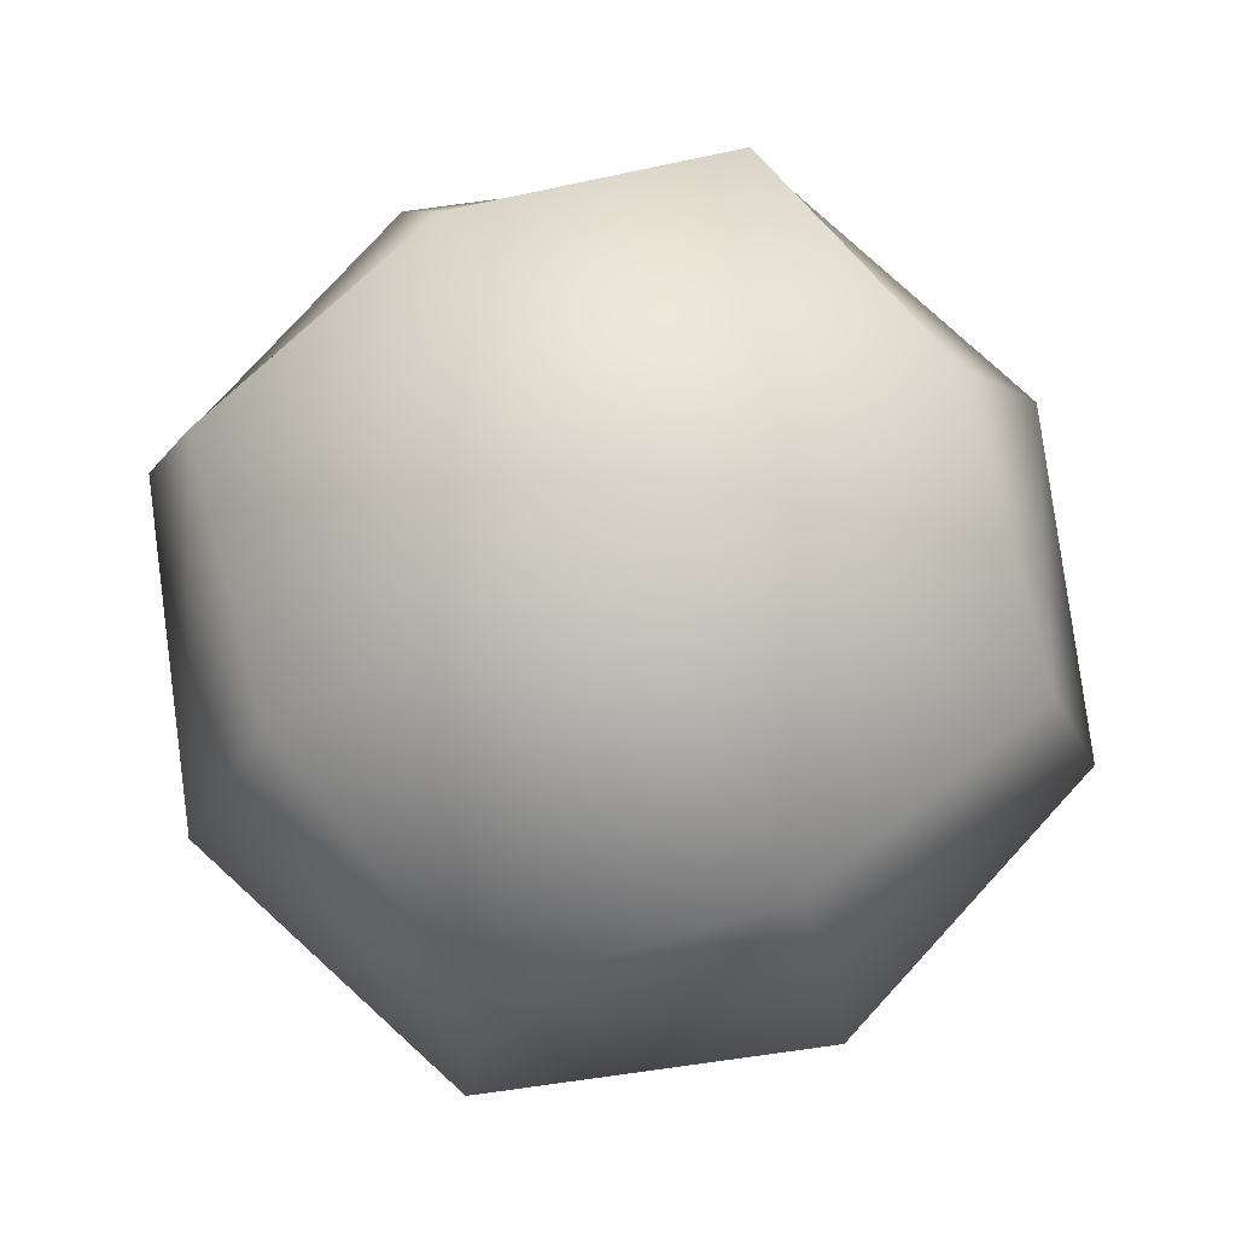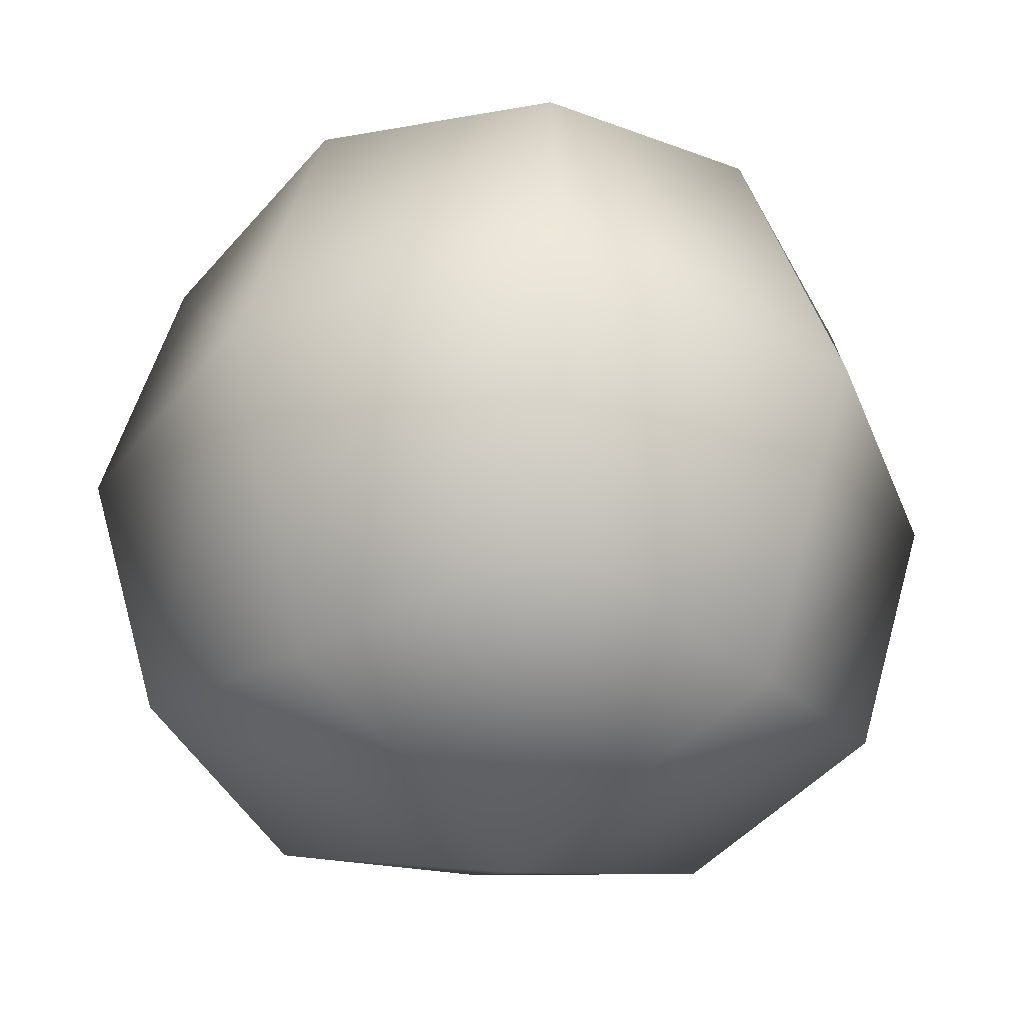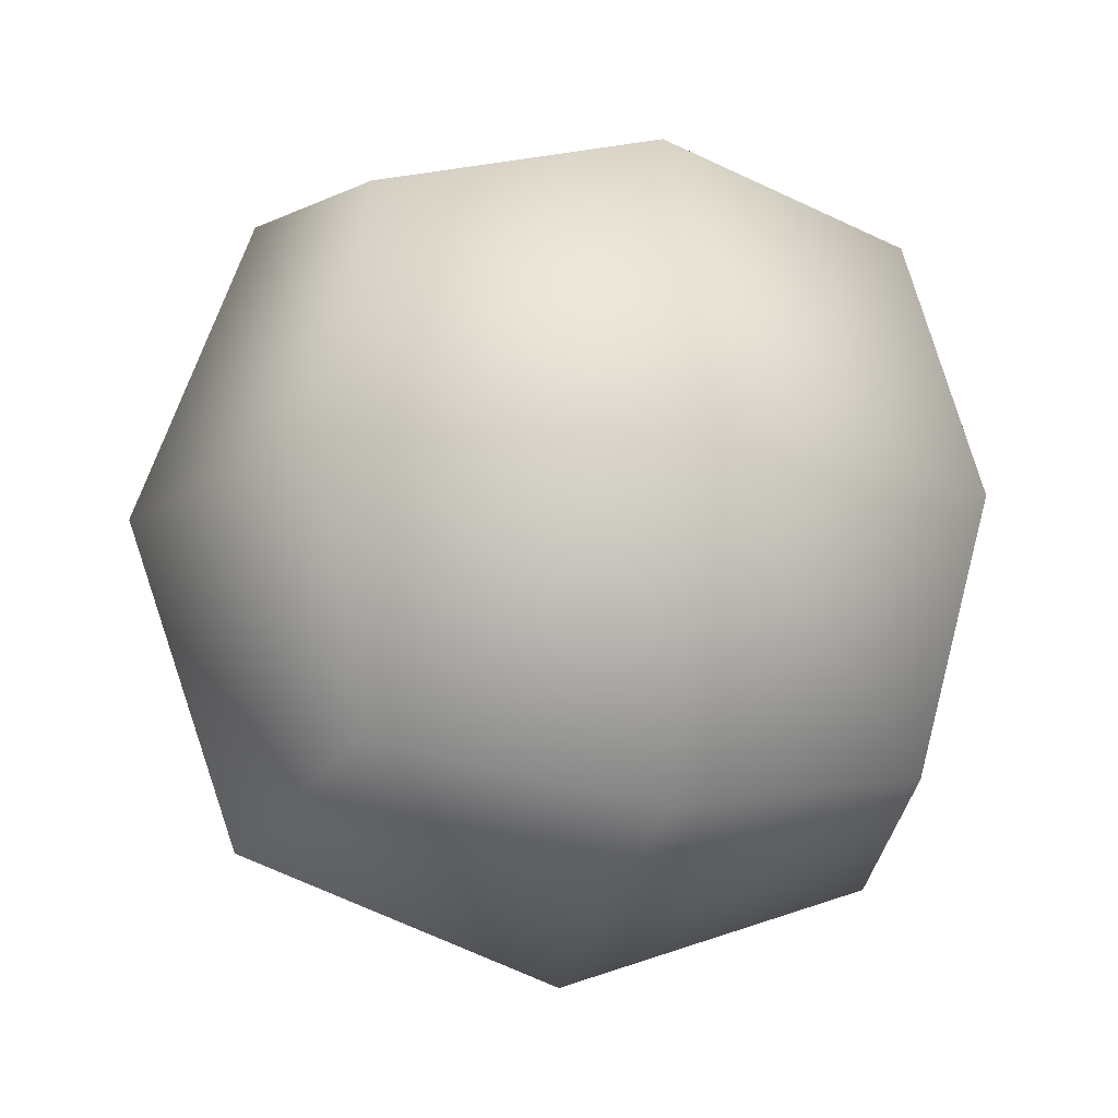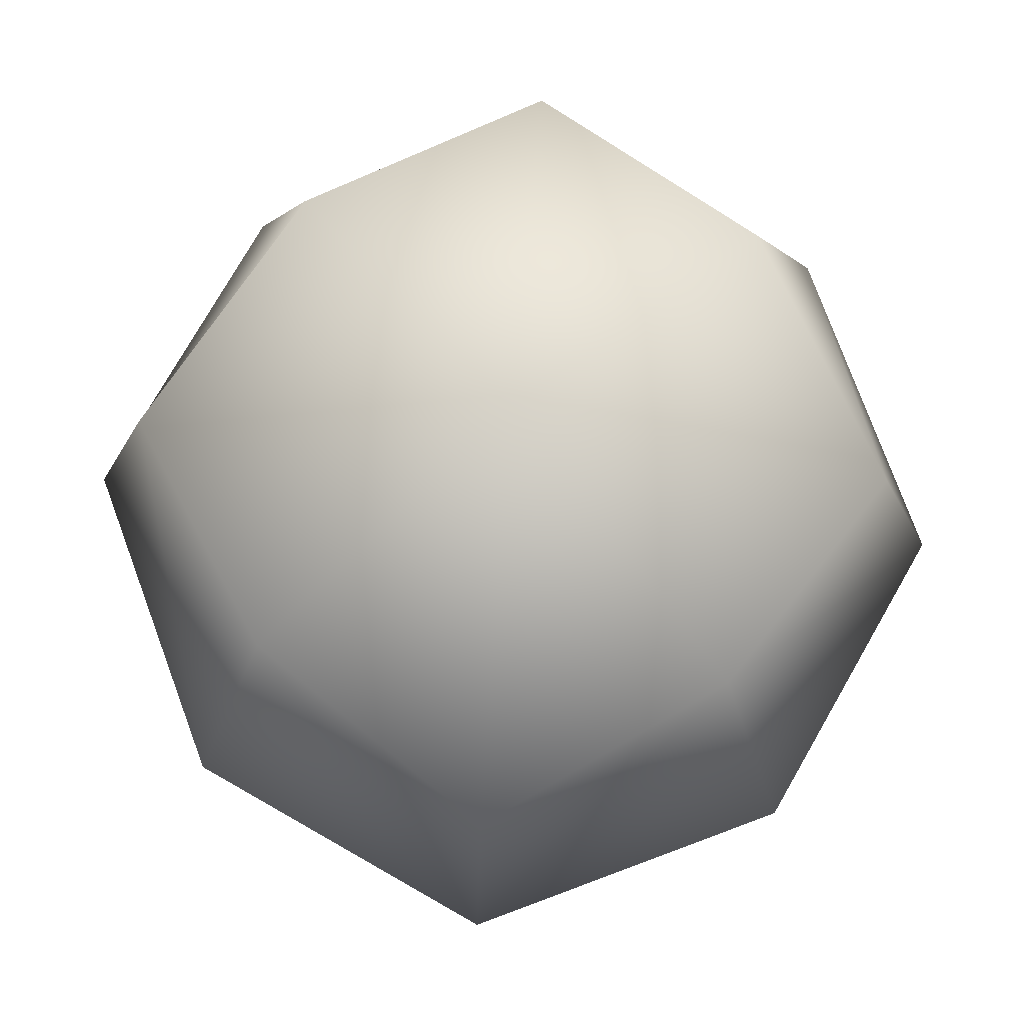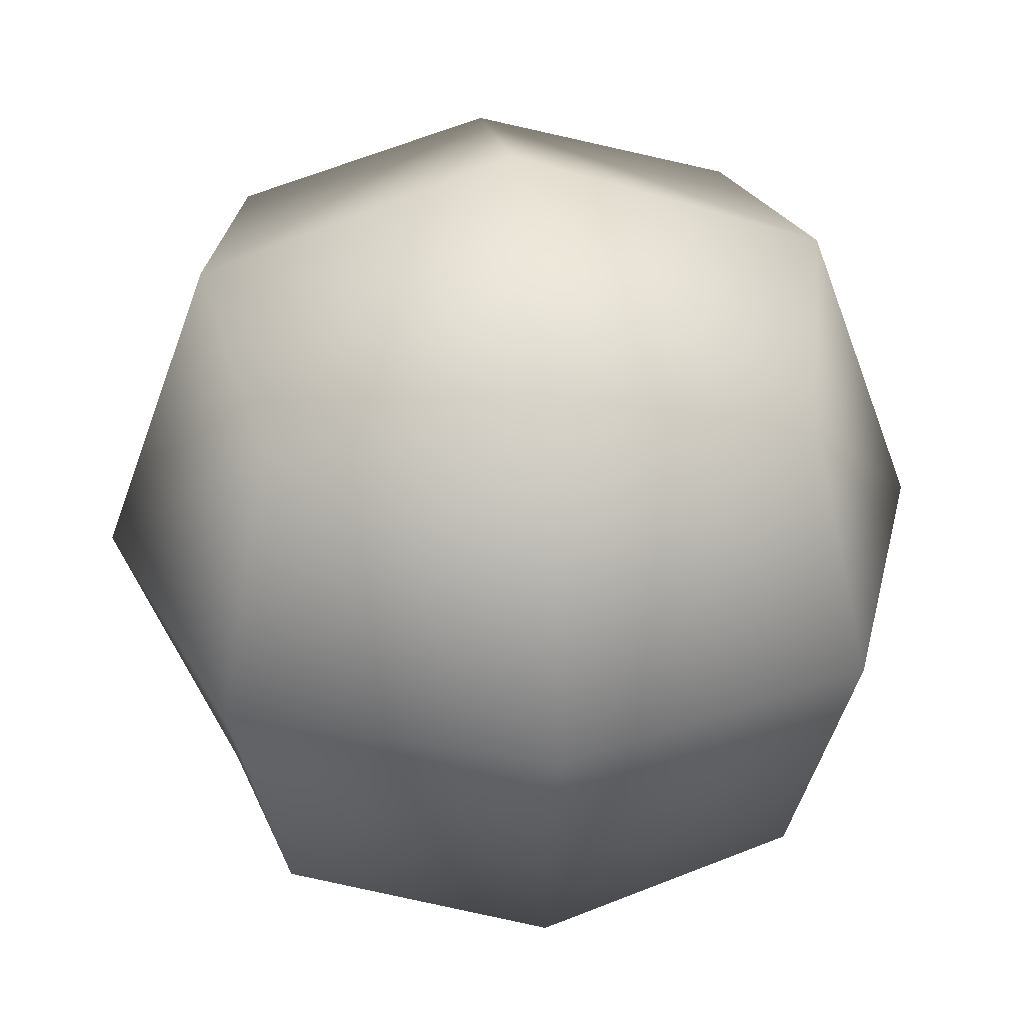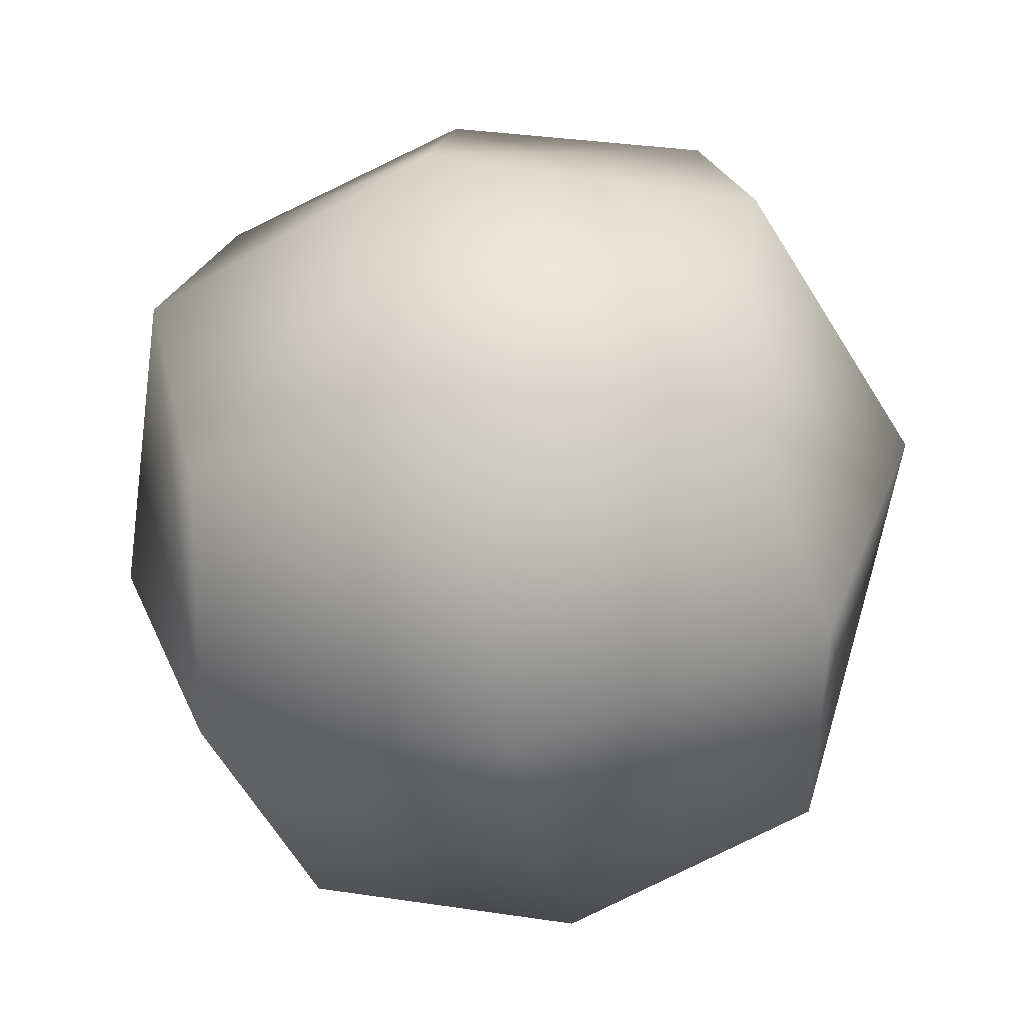
<metadata>
{"format":"obj","ext":"obj","renderer":"f3d","projection":"perspective","resolution":1024,"background":"white","views":[{"elev":79.8,"azim":152.4,"up":"+Y"},{"elev":-32.4,"azim":128.9,"up":"+Y"},{"elev":-16.7,"azim":72.4,"up":"+Y"},{"elev":76.6,"azim":-40.3,"up":"+Y"},{"elev":34.7,"azim":-6.4,"up":"+Z"},{"elev":-58.1,"azim":101.4,"up":"+Y"}]}
</metadata>
<code>
g pm0088_61_LiquidCSkin
v 0.04212 0.2266 0.2778
v 0.03683 0.2233 0.283
v 0.04323 0.2255 0.283
v 0.04549 0.2319 0.283
v 0.03683 0.2255 0.2767
v 0.03154 0.2266 0.2778
v 0.03043 0.2255 0.283
v 0.03048 0.2319 0.2767
v 0.02817 0.2319 0.283
v 0.03683 0.2319 0.2744
v 0.04318 0.2319 0.2767
v 0.03154 0.2371 0.2778
v 0.03043 0.2382 0.283
v 0.03683 0.2405 0.283
v 0.03683 0.2382 0.2767
v 0.04212 0.2371 0.2778
v 0.04323 0.2382 0.283
v 0.04212 0.2371 0.2883
v 0.03683 0.2405 0.283
v 0.04323 0.2382 0.283
v 0.04549 0.2319 0.283
v 0.03683 0.2382 0.2894
v 0.04318 0.2319 0.2894
v 0.03154 0.2371 0.2883
v 0.03043 0.2382 0.283
v 0.03048 0.2319 0.2894
v 0.02817 0.2319 0.283
v 0.04212 0.2266 0.2883
v 0.04323 0.2255 0.283
v 0.03683 0.2233 0.283
v 0.03683 0.2319 0.2917
v 0.03683 0.2255 0.2894
v 0.03154 0.2266 0.2883
v 0.03043 0.2255 0.283
g pm0088_61_LiquidCSkin_0
f 3 2 1
f 4 3 1
f 2 5 1
f 5 2 6
f 2 7 6
f 6 7 8
f 5 6 8
f 7 9 8
f 1 5 10
f 10 5 8
f 11 4 1
f 11 1 10
f 8 9 12
f 9 13 12
f 13 14 12
f 15 10 8
f 12 15 8
f 10 15 11
f 14 15 12
f 4 11 16
f 15 16 11
f 15 14 16
f 17 4 16
f 14 17 16
f 20 19 18
f 21 20 18
f 19 22 18
f 23 21 18
f 18 22 23
f 22 19 24
f 19 25 24
f 24 25 26
f 24 26 22
f 25 27 26
f 21 23 28
f 29 21 28
f 30 29 28
f 22 31 23
f 26 31 22
f 32 28 23
f 31 32 23
f 32 30 28
f 32 31 26
f 26 27 33
f 33 32 26
f 30 32 33
f 27 34 33
f 34 30 33

</code>
